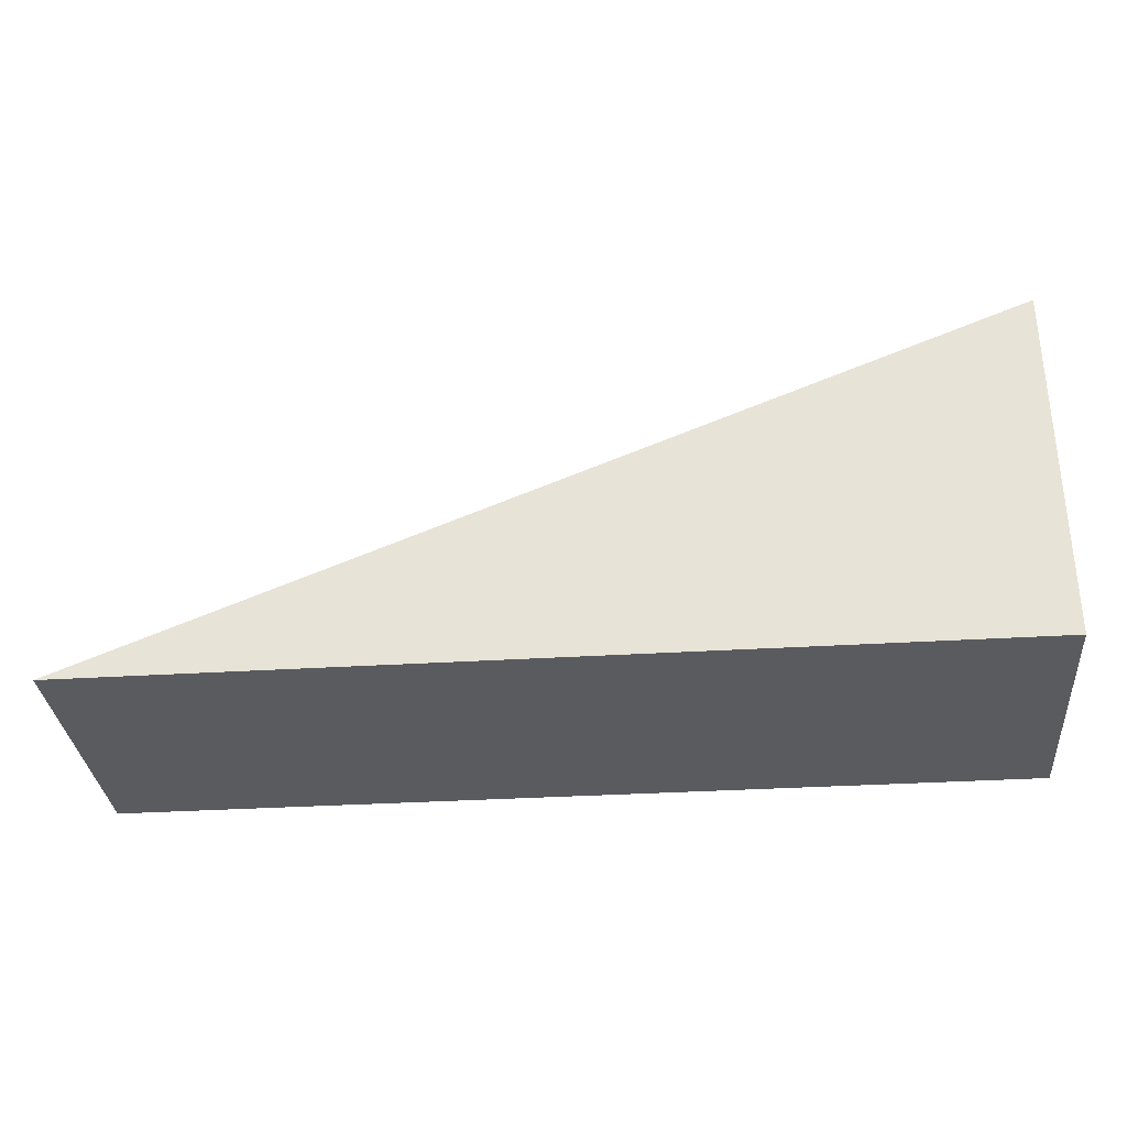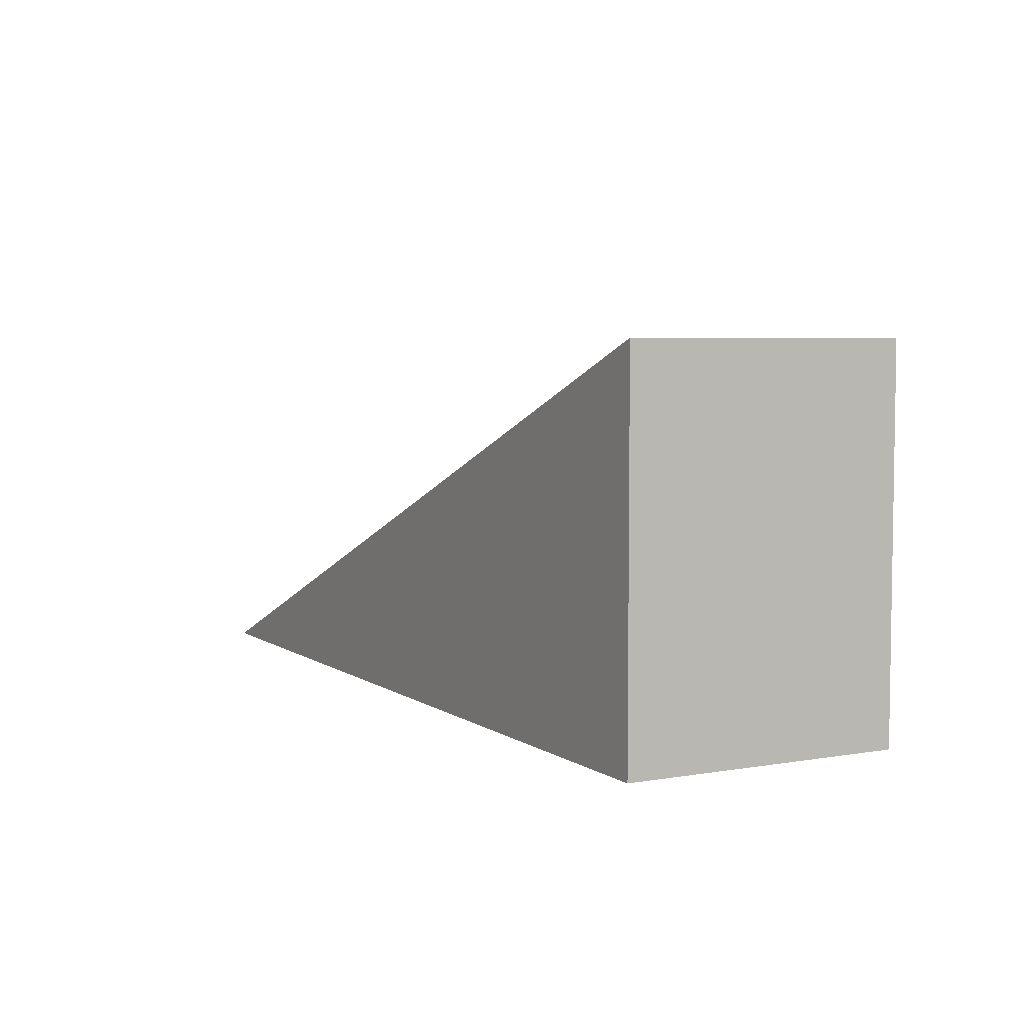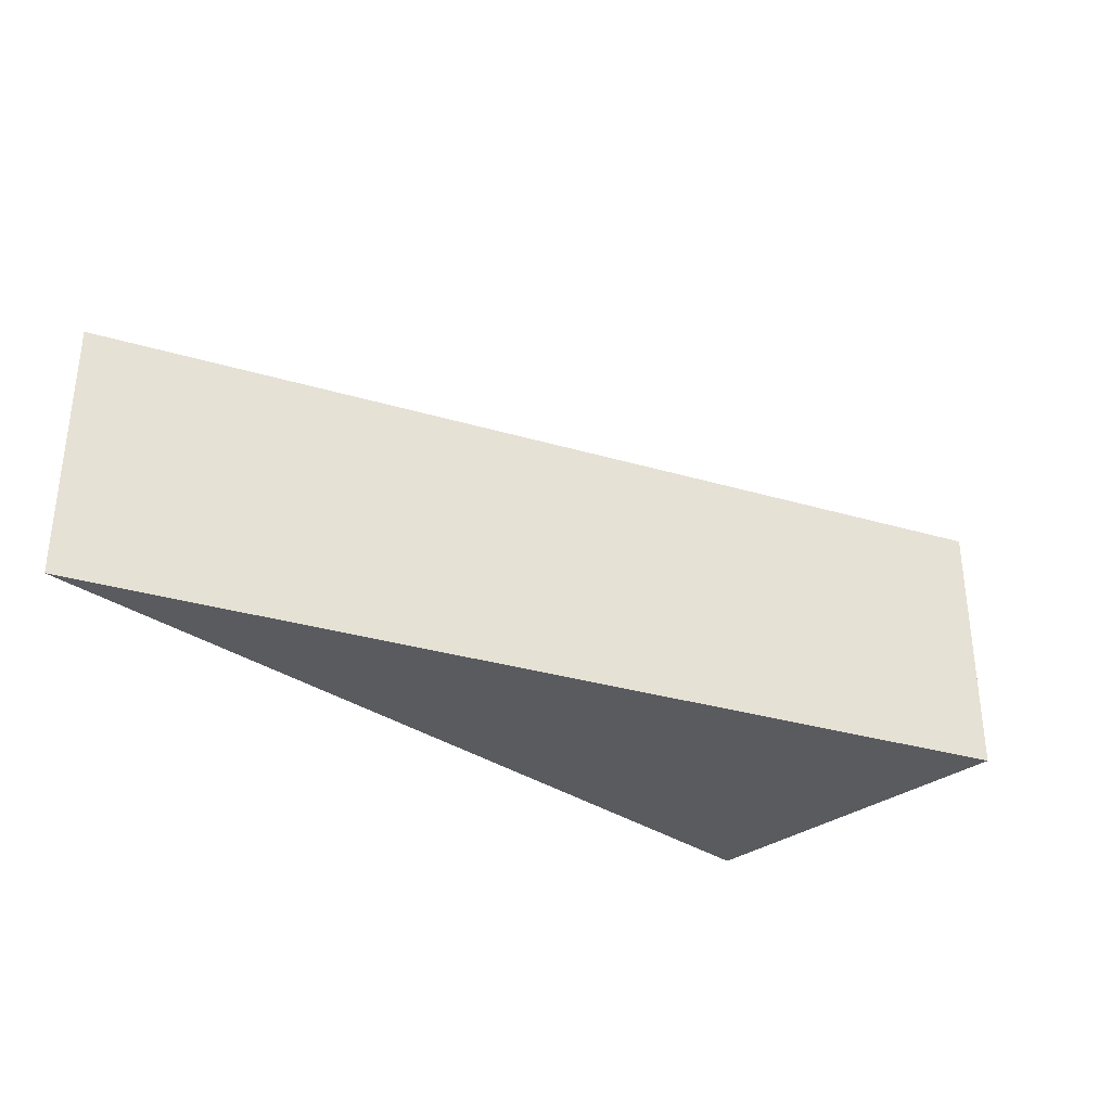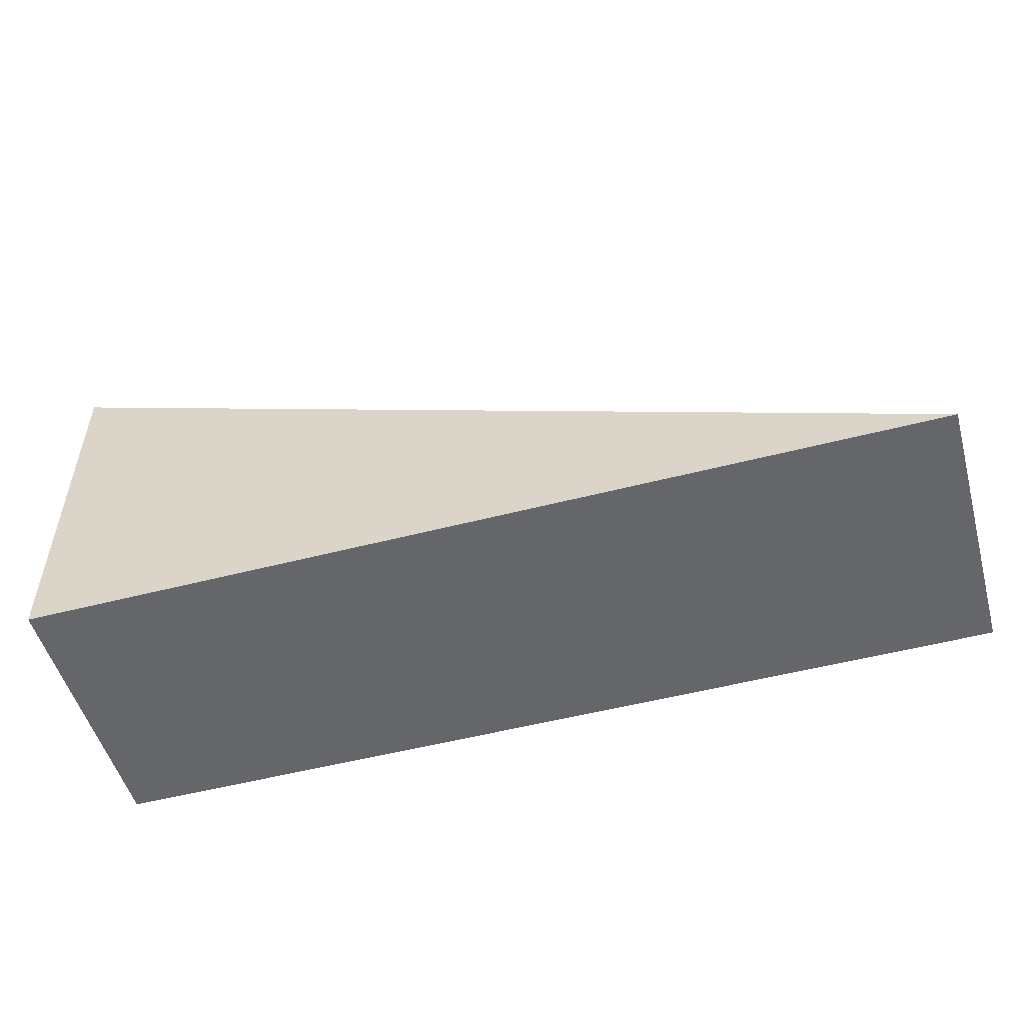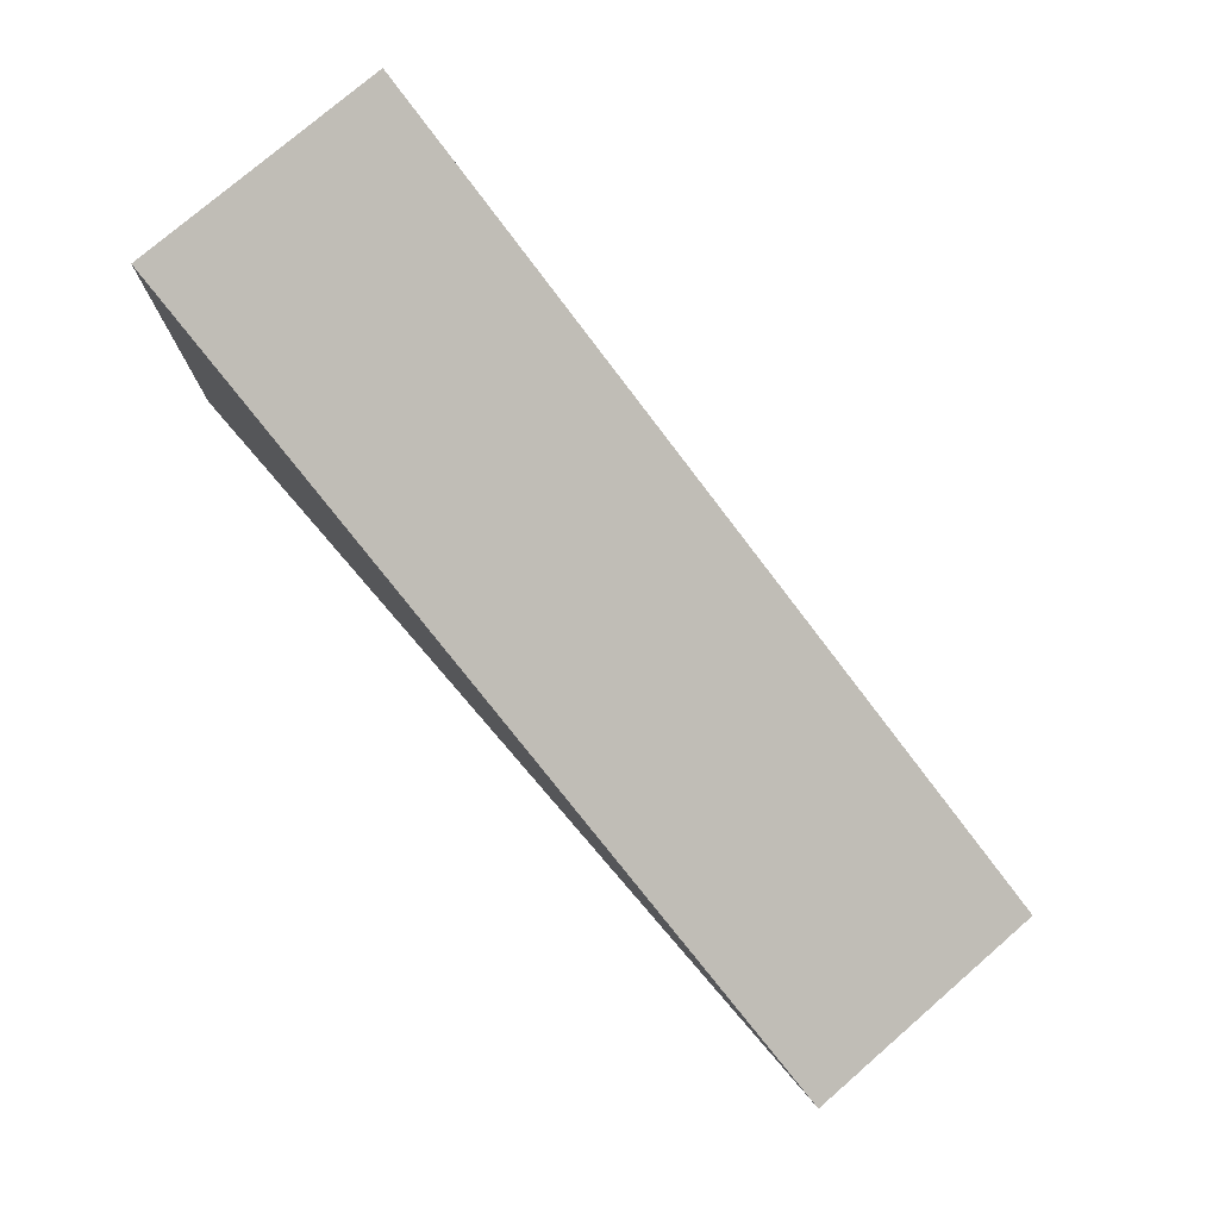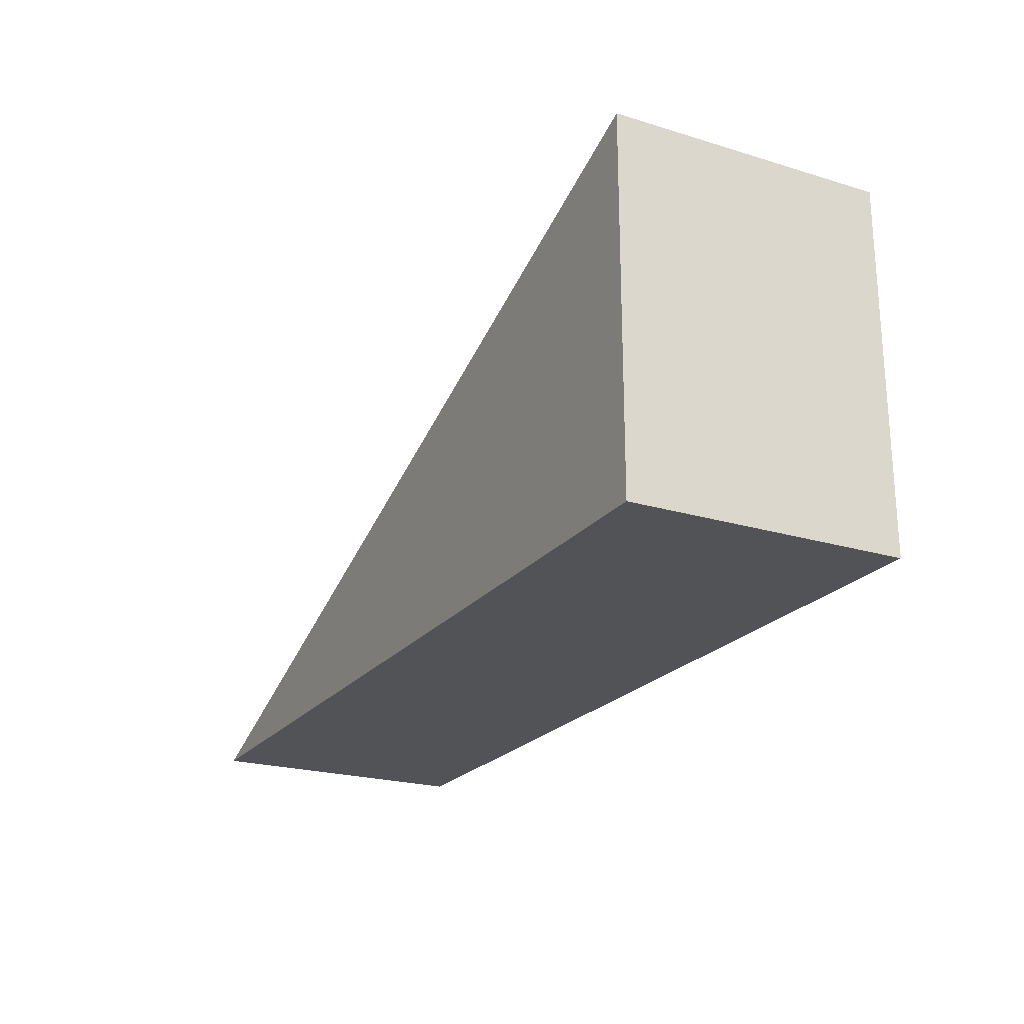
<metadata>
{"format":"obj","ext":"obj","renderer":"f3d","projection":"perspective","resolution":1024,"background":"white","views":[{"elev":-32.3,"azim":-175.0,"up":"+Y"},{"elev":5.1,"azim":-118.2,"up":"+Y"},{"elev":-32.3,"azim":135.8,"up":"+Z"},{"elev":-51.9,"azim":15.7,"up":"+Y"},{"elev":77.0,"azim":49.2,"up":"+Y"},{"elev":-22.3,"azim":-117.7,"up":"+Y"}]}
</metadata>
<code>
g ENV_Ramp_Long07_MO
v -5 7.629e-05 1.5
v -5 4 1.5
v 5 7.629e-05 1.5
v -5 4 -1.5
v -5 7.629e-05 -1.5
v 5 7.629e-05 -1.5
v -5 4 -1.5
v 5 7.629e-05 -1.5
v 5 7.629e-05 1.5
v -5 4 1.5
v -5 7.629e-05 -1.5
v -5 7.629e-05 1.5
v 5 7.629e-05 1.5
v 5 7.629e-05 -1.5
v -5 7.629e-05 -1.5
v -5 4 -1.5
v -5 4 1.5
v -5 7.629e-05 1.5
g ENV_Ramp_Long07_MO_0
f 3 2 1
f 6 5 4
f 9 8 7
f 10 9 7
f 13 12 11
f 14 13 11
f 17 16 15
f 18 17 15

</code>
